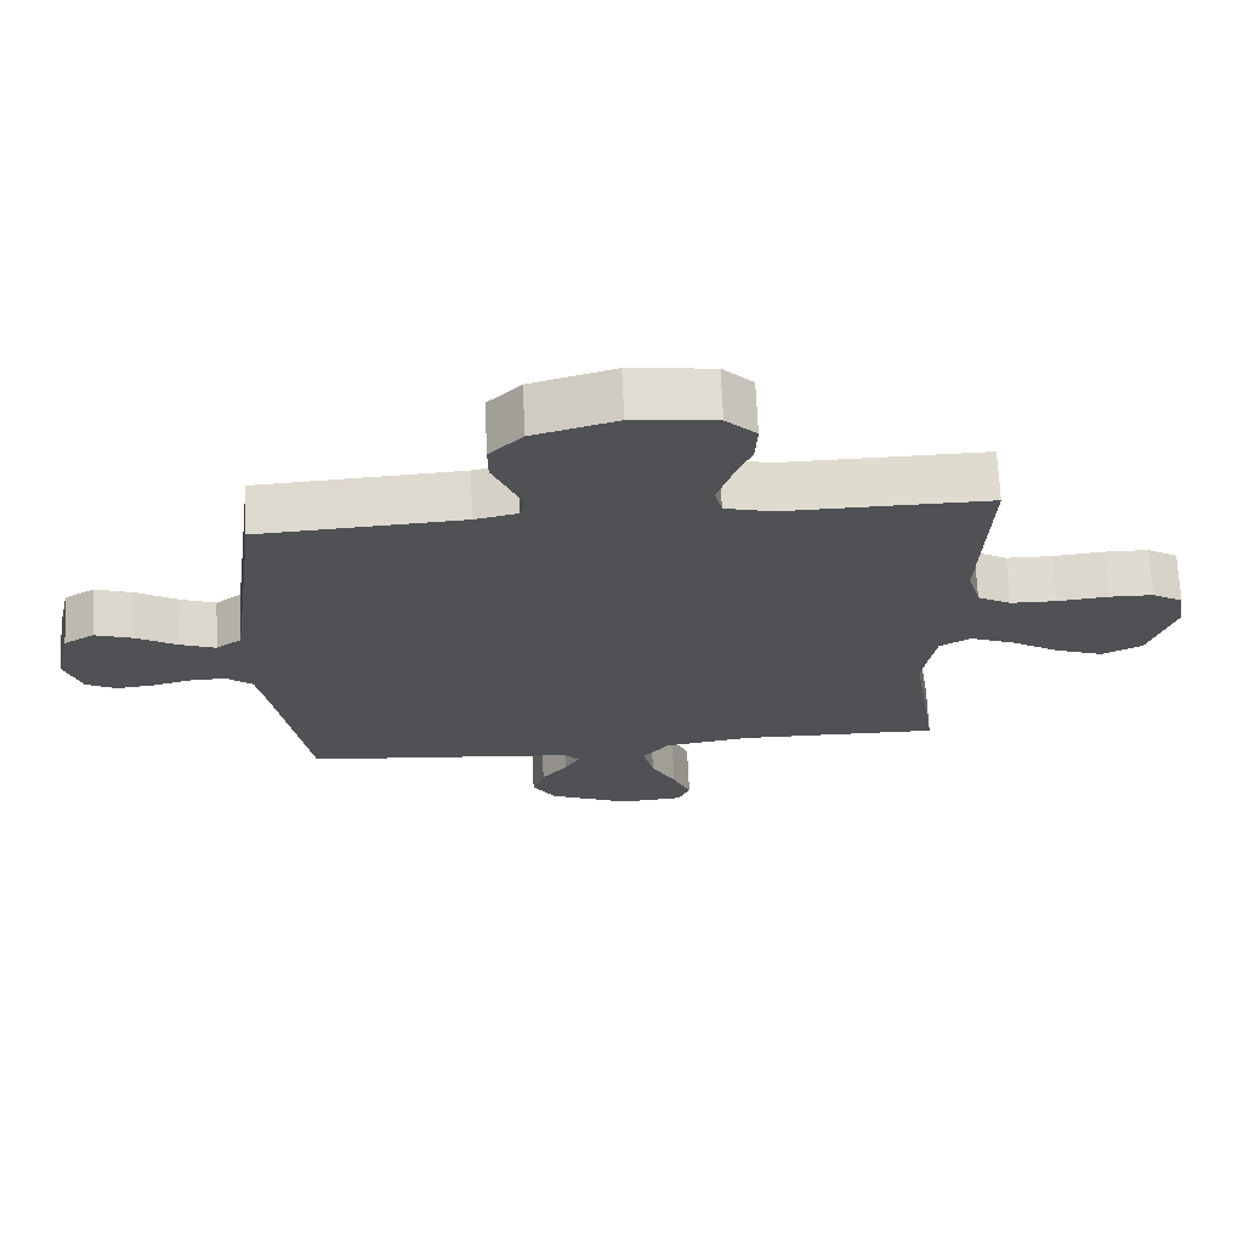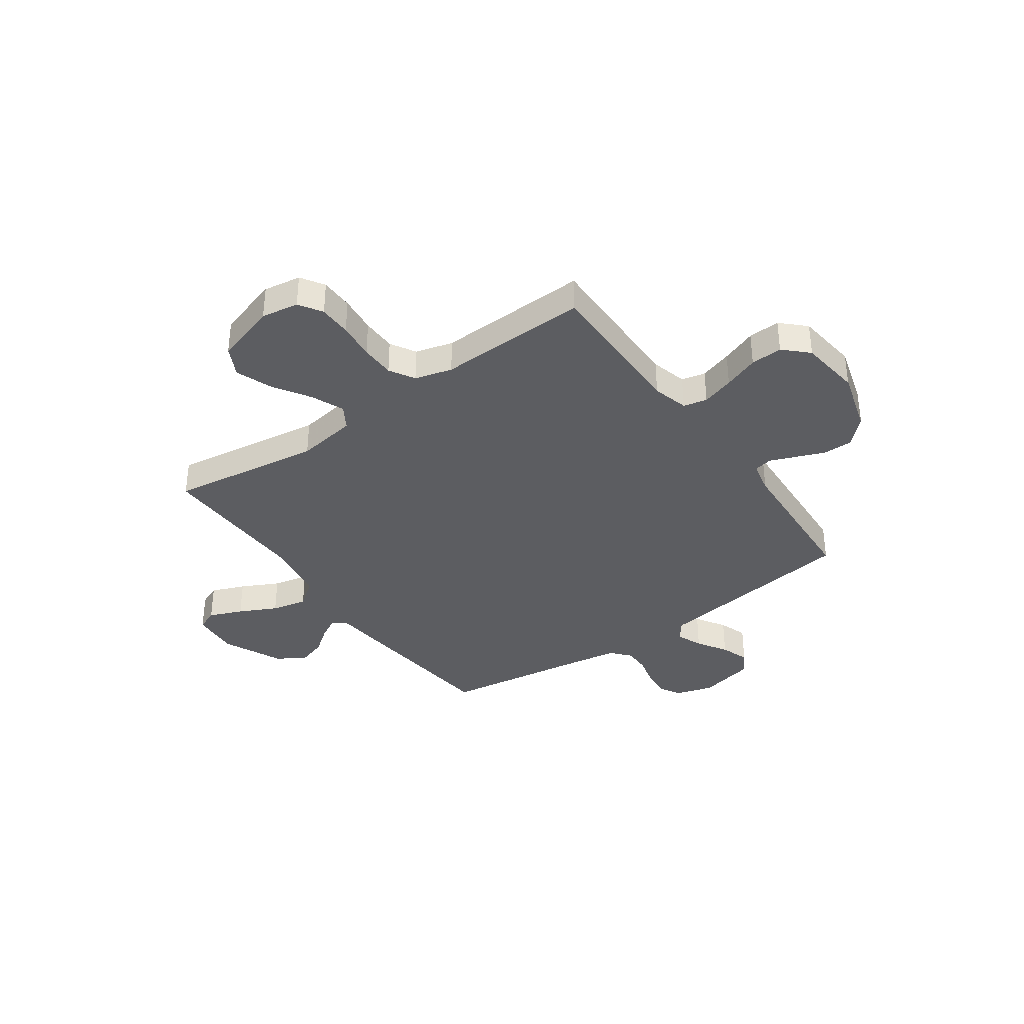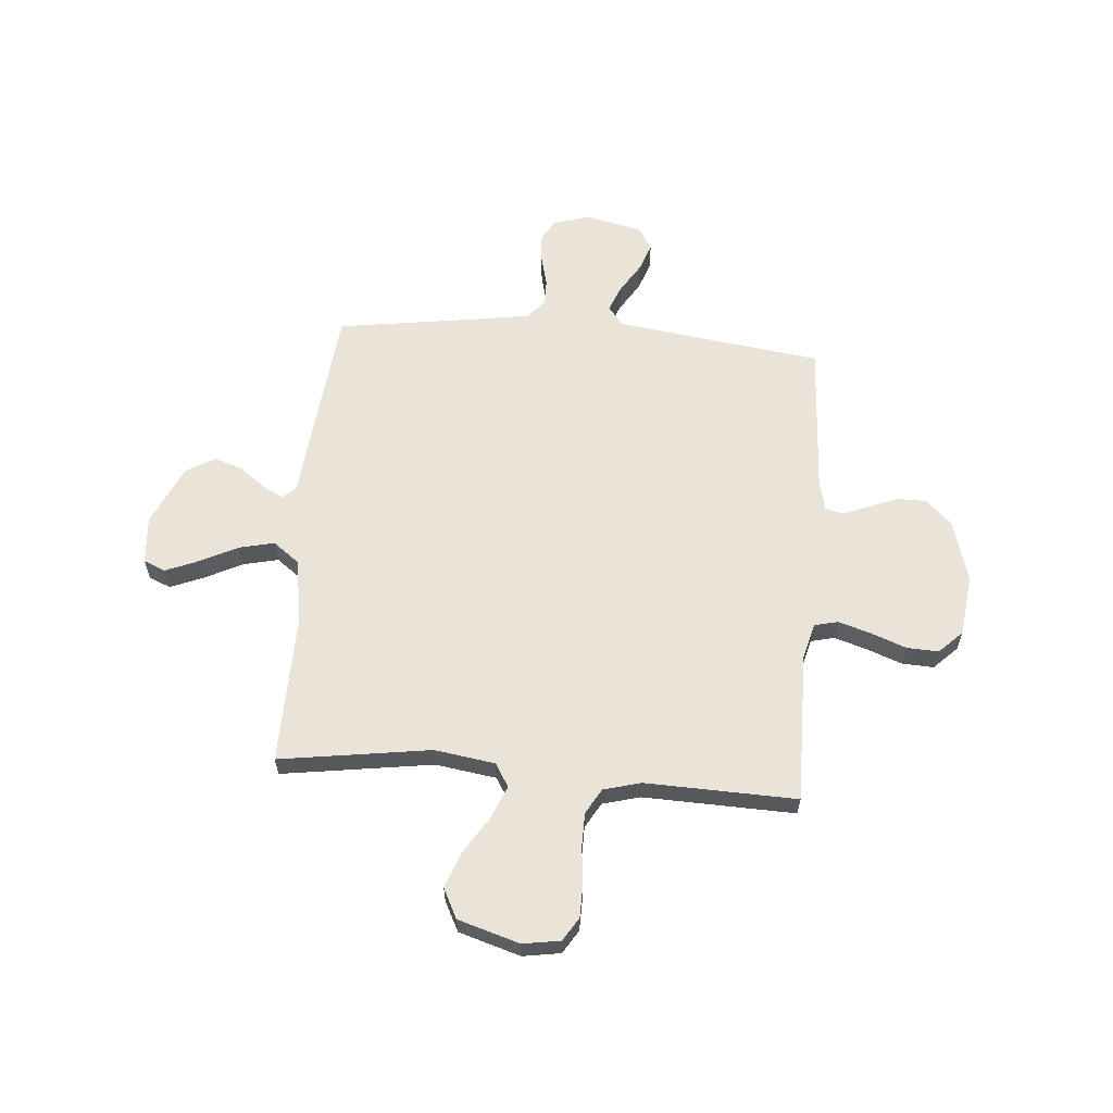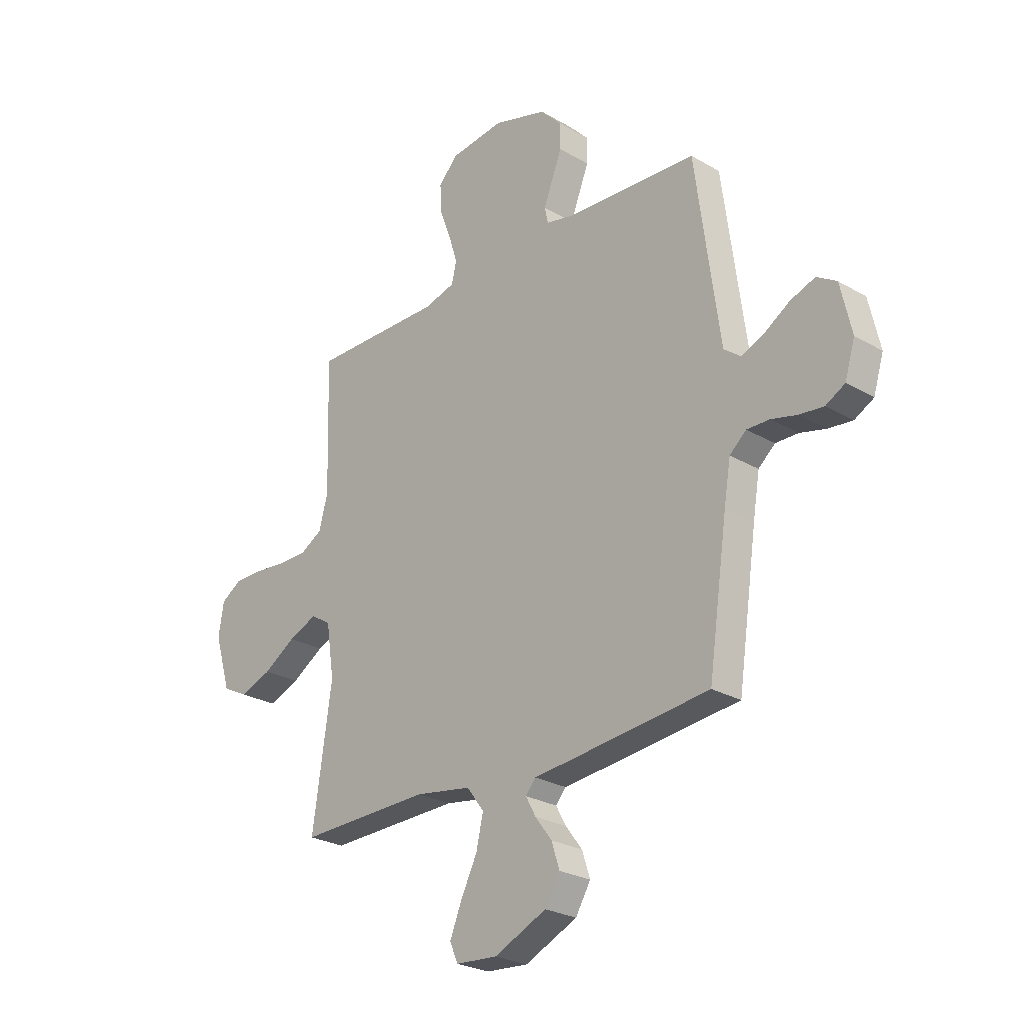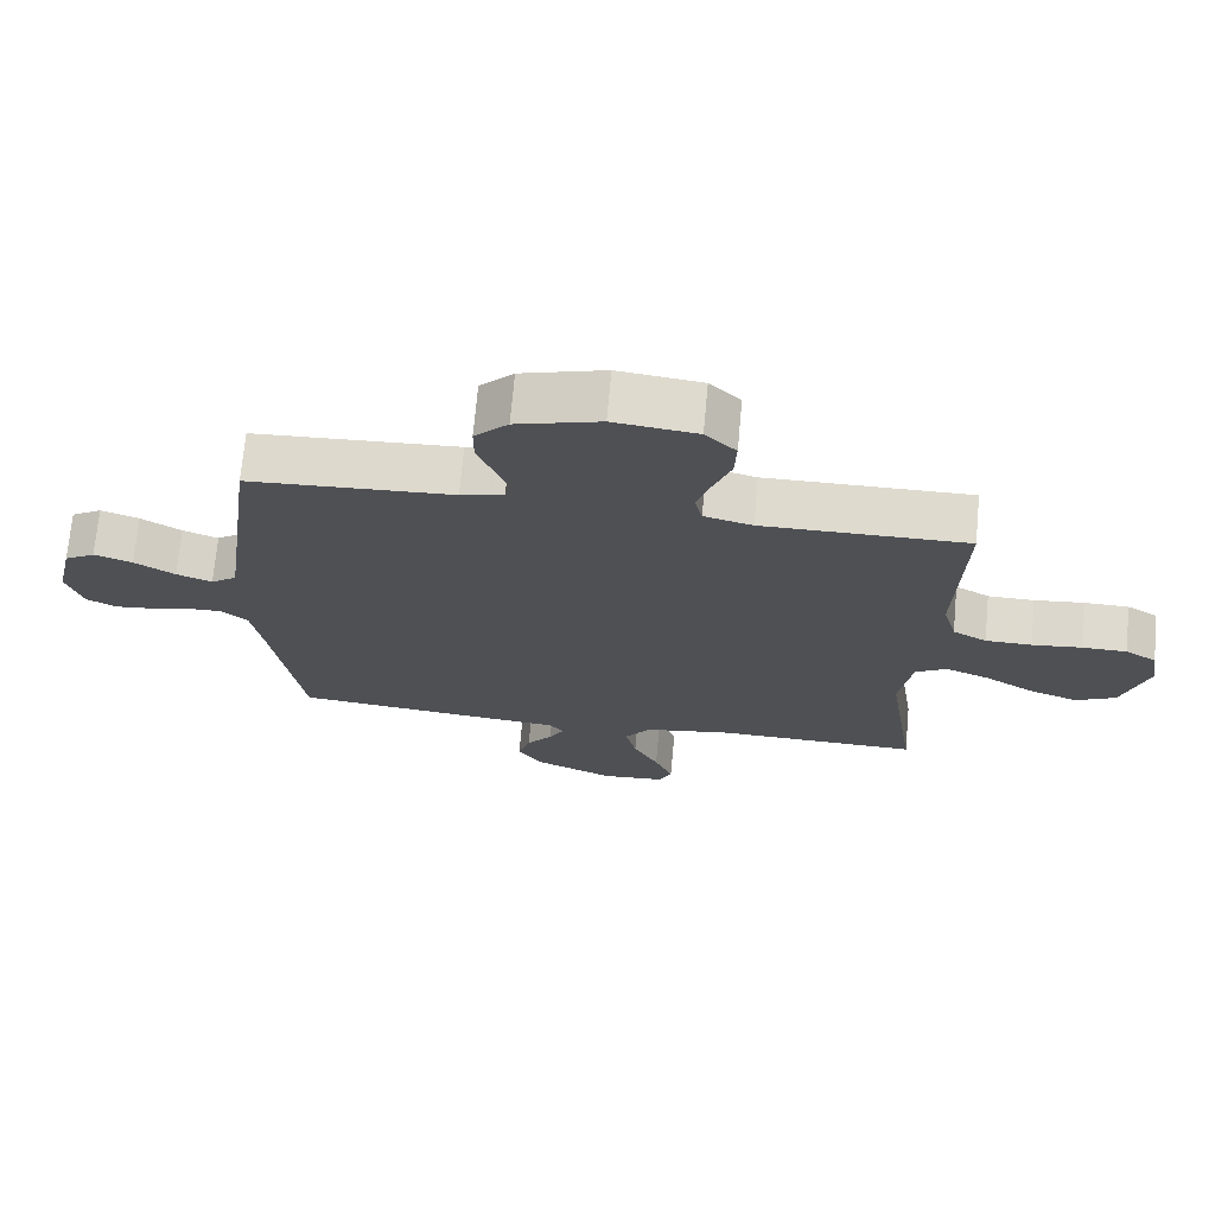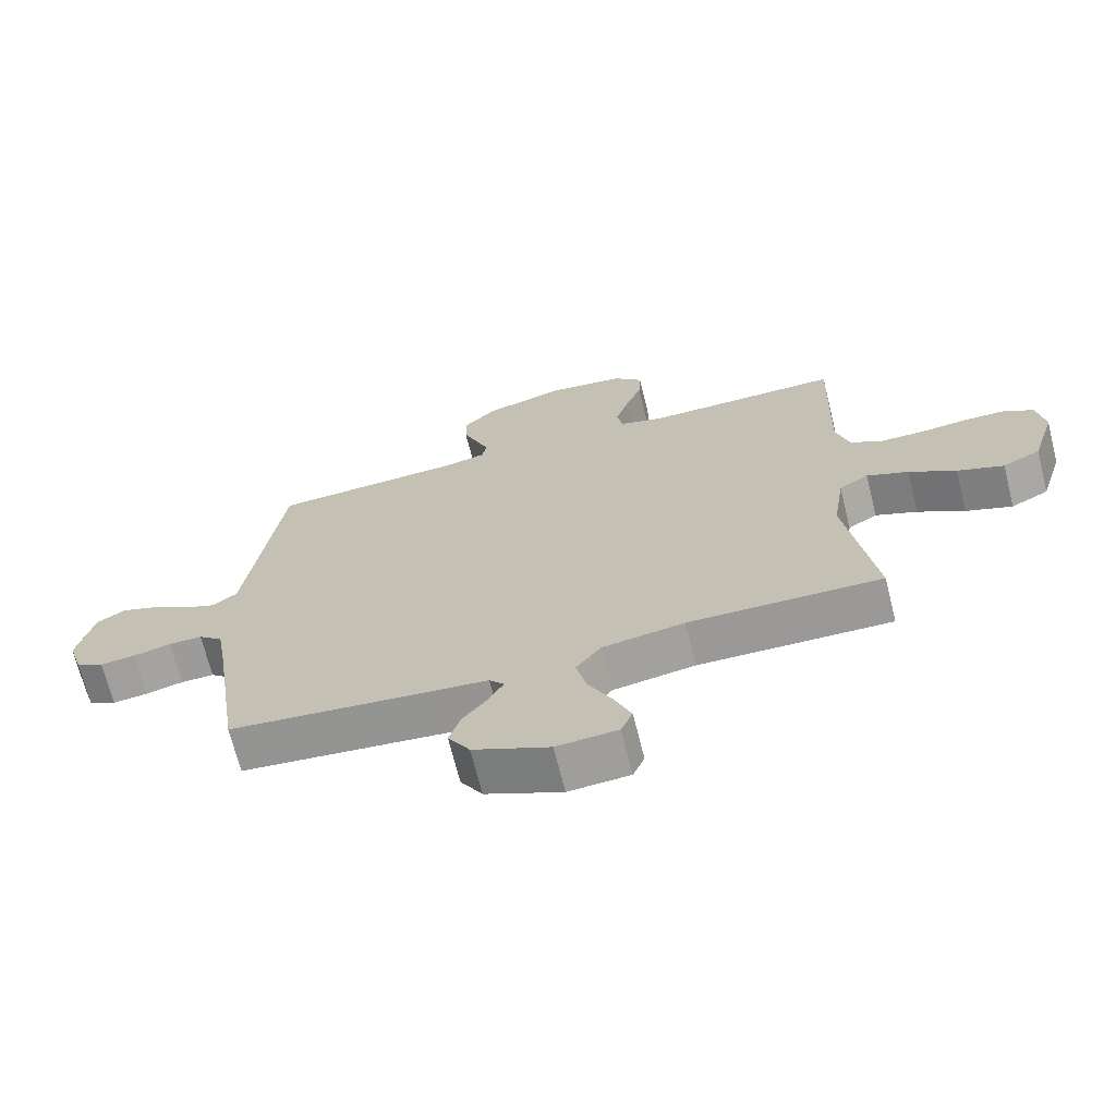
<metadata>
{"format":"obj","ext":"obj","renderer":"f3d","projection":"perspective","resolution":1024,"background":"white","views":[{"elev":70.2,"azim":177.2,"up":"+Z"},{"elev":-36.6,"azim":-54.6,"up":"+Y"},{"elev":61.2,"azim":-85.3,"up":"+Y"},{"elev":-25.8,"azim":47.1,"up":"+Z"},{"elev":71.2,"azim":-174.8,"up":"+Z"},{"elev":-69.4,"azim":-166.0,"up":"+Z"}]}
</metadata>
<code>
v -0.5 0.07 0.5
v -0.2 0.07 0.497
v -0.129 0.07 0.516
v -0.118 0.07 0.563
v -0.138 0.07 0.627
v -0.164 0.07 0.697
v -0.167 0.07 0.76
v -0.122 0.07 0.806
v 0 0.07 0.821
v 0.123 0.07 0.785
v 0.172 0.07 0.734
v 0.172 0.07 0.676
v 0.149 0.07 0.618
v 0.129 0.07 0.567
v 0.137 0.07 0.531
v 0.2 0.07 0.517
v 0.5 0.07 0.5
v 0.54 0.07 0.2
v 0.555 0.07 0.09
v 0.593 0.07 0.061
v 0.645 0.07 0.082
v 0.704 0.07 0.119
v 0.76 0.07 0.139
v 0.805 0.07 0.111
v 0.83 0.07 0
v 0.807 0.07 -0.075
v 0.763 0.07 -0.099
v 0.708 0.07 -0.093
v 0.649 0.07 -0.078
v 0.597 0.07 -0.077
v 0.559 0.07 -0.11
v 0.544 0.07 -0.2
v 0.5 0.07 -0.5
v 0.2 0.07 -0.531
v 0.097 0.07 -0.541
v 0.074 0.07 -0.568
v 0.097 0.07 -0.61
v 0.135 0.07 -0.66
v 0.153 0.07 -0.716
v 0.119 0.07 -0.773
v 0 0.07 -0.827
v -0.095 0.07 -0.82
v -0.113 0.07 -0.777
v -0.086 0.07 -0.711
v -0.049 0.07 -0.637
v -0.033 0.07 -0.567
v -0.072 0.07 -0.515
v -0.2 0.07 -0.494
v -0.5 0.07 -0.5
v -0.456 0.07 -0.2
v -0.474 0.07 -0.08
v -0.52 0.07 -0.052
v -0.585 0.07 -0.079
v -0.658 0.07 -0.125
v -0.73 0.07 -0.152
v -0.789 0.07 -0.122
v -0.826 0.07 0
v -0.814 0.07 0.074
v -0.768 0.07 0.103
v -0.703 0.07 0.104
v -0.629 0.07 0.096
v -0.561 0.07 0.097
v -0.511 0.07 0.126
v -0.491 0.07 0.2
v -0.5 0 0.5
v -0.2 0 0.497
v -0.129 0 0.516
v -0.118 0 0.563
v -0.138 0 0.627
v -0.164 0 0.697
v -0.167 0 0.76
v -0.122 0 0.806
v 0 0 0.821
v 0.123 0 0.785
v 0.172 0 0.734
v 0.172 0 0.676
v 0.149 0 0.618
v 0.129 0 0.567
v 0.137 0 0.531
v 0.2 0 0.517
v 0.5 0 0.5
v 0.54 0 0.2
v 0.555 0 0.09
v 0.593 0 0.061
v 0.645 0 0.082
v 0.704 0 0.119
v 0.76 0 0.139
v 0.805 0 0.111
v 0.83 0 0
v 0.807 0 -0.075
v 0.763 0 -0.099
v 0.708 0 -0.093
v 0.649 0 -0.078
v 0.597 0 -0.077
v 0.559 0 -0.11
v 0.544 0 -0.2
v 0.5 0 -0.5
v 0.2 0 -0.531
v 0.097 0 -0.541
v 0.074 0 -0.568
v 0.097 0 -0.61
v 0.135 0 -0.66
v 0.153 0 -0.716
v 0.119 0 -0.773
v 0 0 -0.827
v -0.095 0 -0.82
v -0.113 0 -0.777
v -0.086 0 -0.711
v -0.049 0 -0.637
v -0.033 0 -0.567
v -0.072 0 -0.515
v -0.2 0 -0.494
v -0.5 0 -0.5
v -0.456 0 -0.2
v -0.474 0 -0.08
v -0.52 0 -0.052
v -0.585 0 -0.079
v -0.658 0 -0.125
v -0.73 0 -0.152
v -0.789 0 -0.122
v -0.826 0 0
v -0.814 0 0.074
v -0.768 0 0.103
v -0.703 0 0.104
v -0.629 0 0.096
v -0.561 0 0.097
v -0.511 0 0.126
v -0.491 0 0.2
f 58 59 60 61
f 58 61 62
f 57 58 62
f 56 57 62
f 53 54 55 56
f 52 53 56 62
f 51 52 62 63
f 48 49 50
f 47 48 50 51
f 42 43 44 45
f 40 41 42 45
f 40 45 46
f 37 38 39 40
f 36 37 40 46
f 35 36 46 47
f 32 33 34 35
f 31 32 35 47
f 26 27 28 29
f 26 29 30
f 25 26 30
f 24 25 30
f 21 22 23 24
f 20 21 24 30
f 19 20 30 31
f 16 17 18
f 15 16 18 19
f 10 11 12 13
f 10 13 14
f 9 10 14
f 8 9 14 15
f 5 6 7 8
f 4 5 8 15
f 64 1 2
f 64 2 3
f 63 64 3
f 51 63 3
f 47 51 3
f 15 19 31 47
f 3 4 15 47
f 125 124 123 122
f 126 125 122
f 126 122 121
f 126 121 120
f 120 119 118 117
f 126 120 117 116
f 127 126 116 115
f 114 113 112
f 115 114 112 111
f 109 108 107 106
f 109 106 105 104
f 110 109 104
f 104 103 102 101
f 110 104 101 100
f 111 110 100 99
f 99 98 97 96
f 111 99 96 95
f 93 92 91 90
f 94 93 90
f 94 90 89
f 94 89 88
f 88 87 86 85
f 94 88 85 84
f 95 94 84 83
f 82 81 80
f 83 82 80 79
f 77 76 75 74
f 78 77 74
f 78 74 73
f 79 78 73 72
f 72 71 70 69
f 79 72 69 68
f 66 65 128
f 67 66 128
f 67 128 127
f 67 127 115
f 67 115 111
f 111 95 83 79
f 111 79 68 67
f 1 65 66 2
f 2 66 67 3
f 3 67 68 4
f 4 68 69 5
f 5 69 70 6
f 6 70 71 7
f 7 71 72 8
f 8 72 73 9
f 9 73 74 10
f 10 74 75 11
f 11 75 76 12
f 12 76 77 13
f 13 77 78 14
f 14 78 79 15
f 15 79 80 16
f 16 80 81 17
f 17 81 82 18
f 18 82 83 19
f 19 83 84 20
f 20 84 85 21
f 21 85 86 22
f 22 86 87 23
f 23 87 88 24
f 24 88 89 25
f 25 89 90 26
f 26 90 91 27
f 27 91 92 28
f 28 92 93 29
f 29 93 94 30
f 30 94 95 31
f 31 95 96 32
f 32 96 97 33
f 33 97 98 34
f 34 98 99 35
f 35 99 100 36
f 36 100 101 37
f 37 101 102 38
f 38 102 103 39
f 39 103 104 40
f 40 104 105 41
f 41 105 106 42
f 42 106 107 43
f 43 107 108 44
f 44 108 109 45
f 45 109 110 46
f 46 110 111 47
f 47 111 112 48
f 48 112 113 49
f 49 113 114 50
f 50 114 115 51
f 51 115 116 52
f 52 116 117 53
f 53 117 118 54
f 54 118 119 55
f 55 119 120 56
f 56 120 121 57
f 57 121 122 58
f 58 122 123 59
f 59 123 124 60
f 60 124 125 61
f 61 125 126 62
f 62 126 127 63
f 63 127 128 64
f 64 128 65 1

</code>
